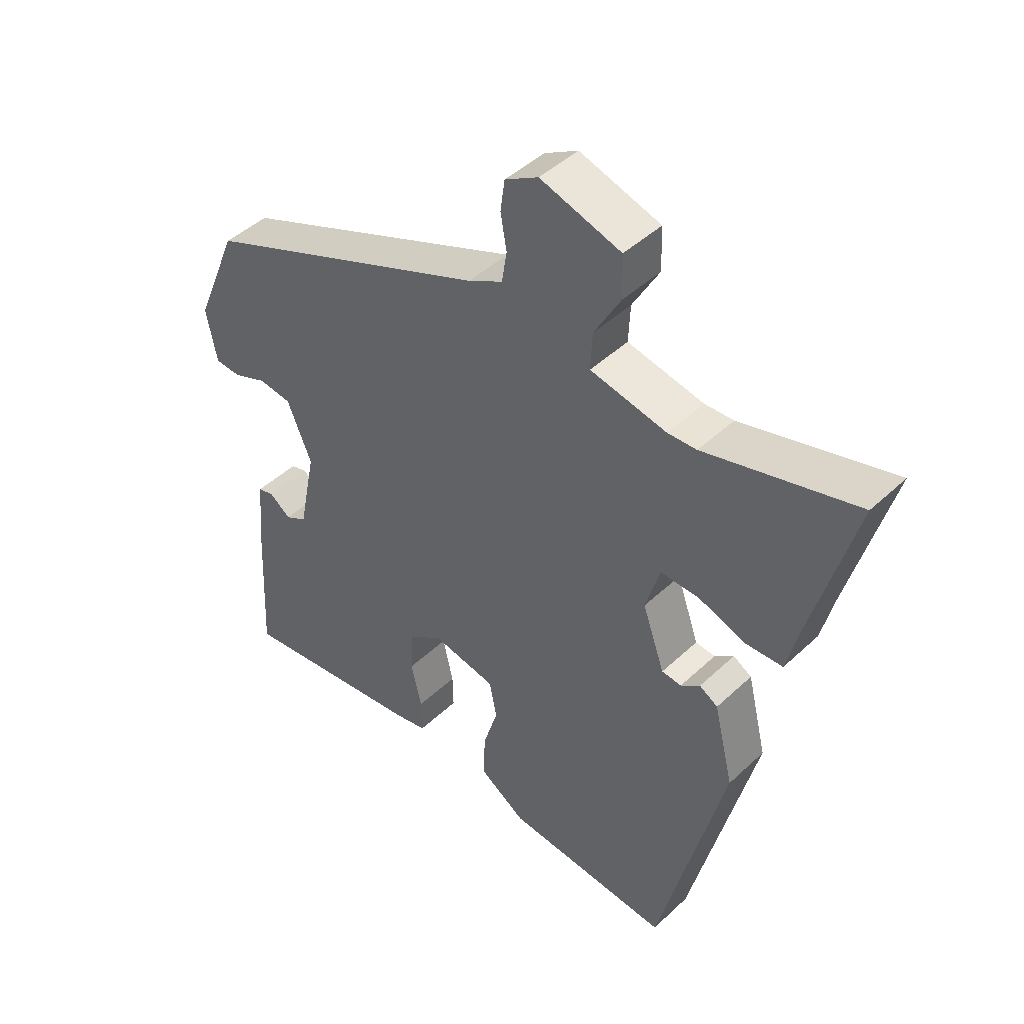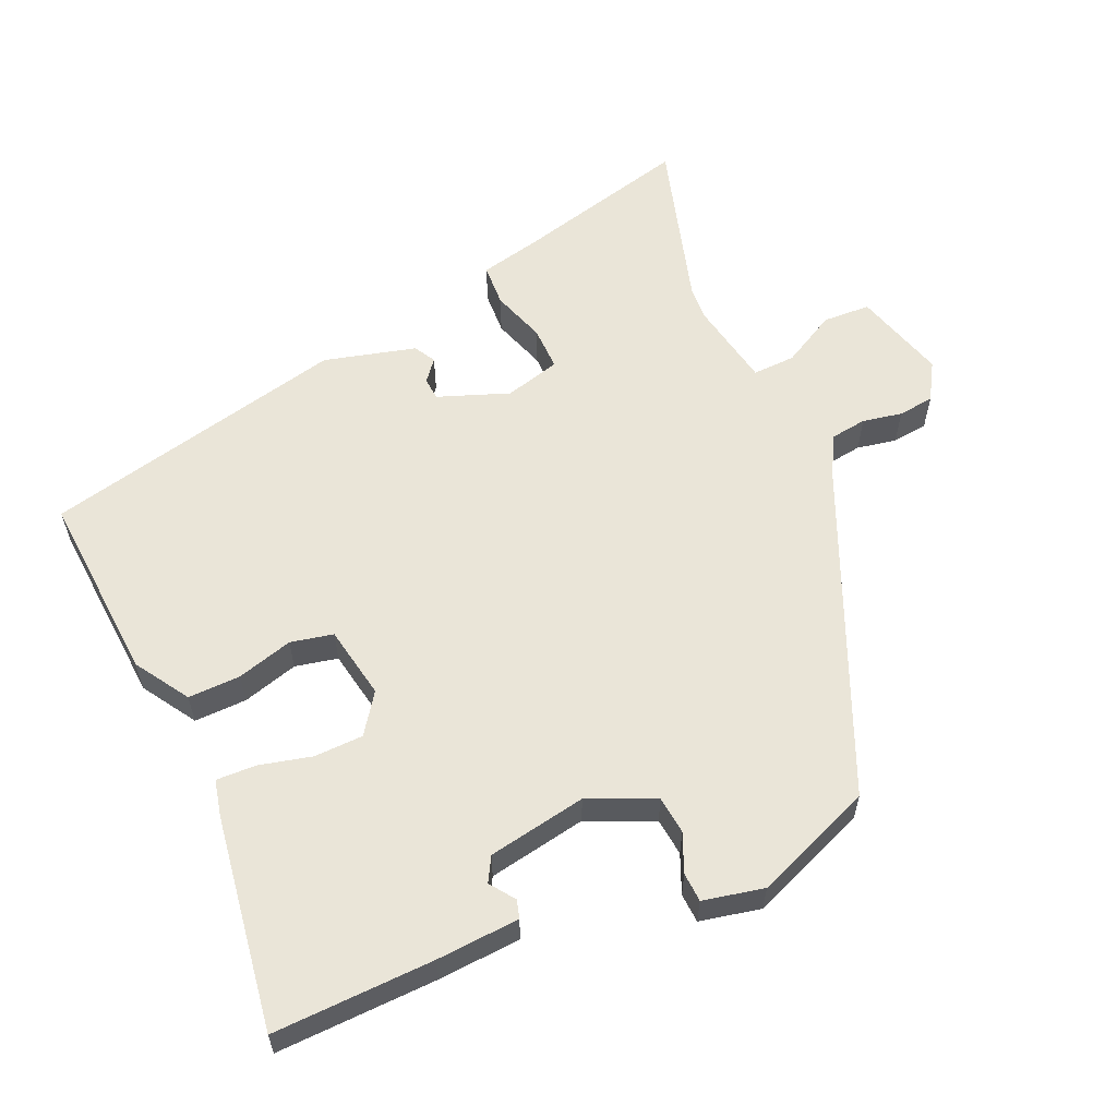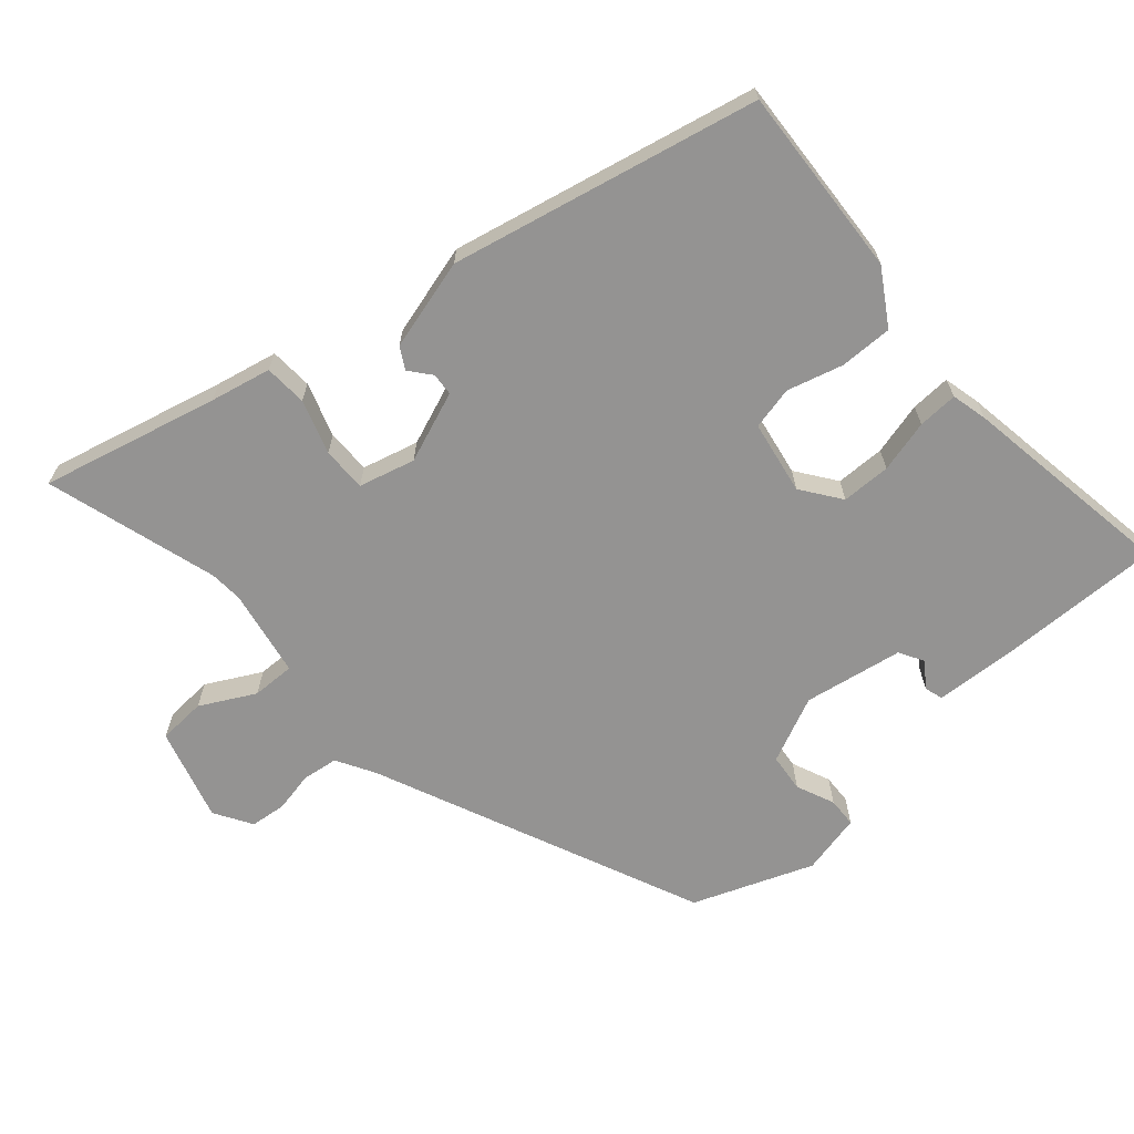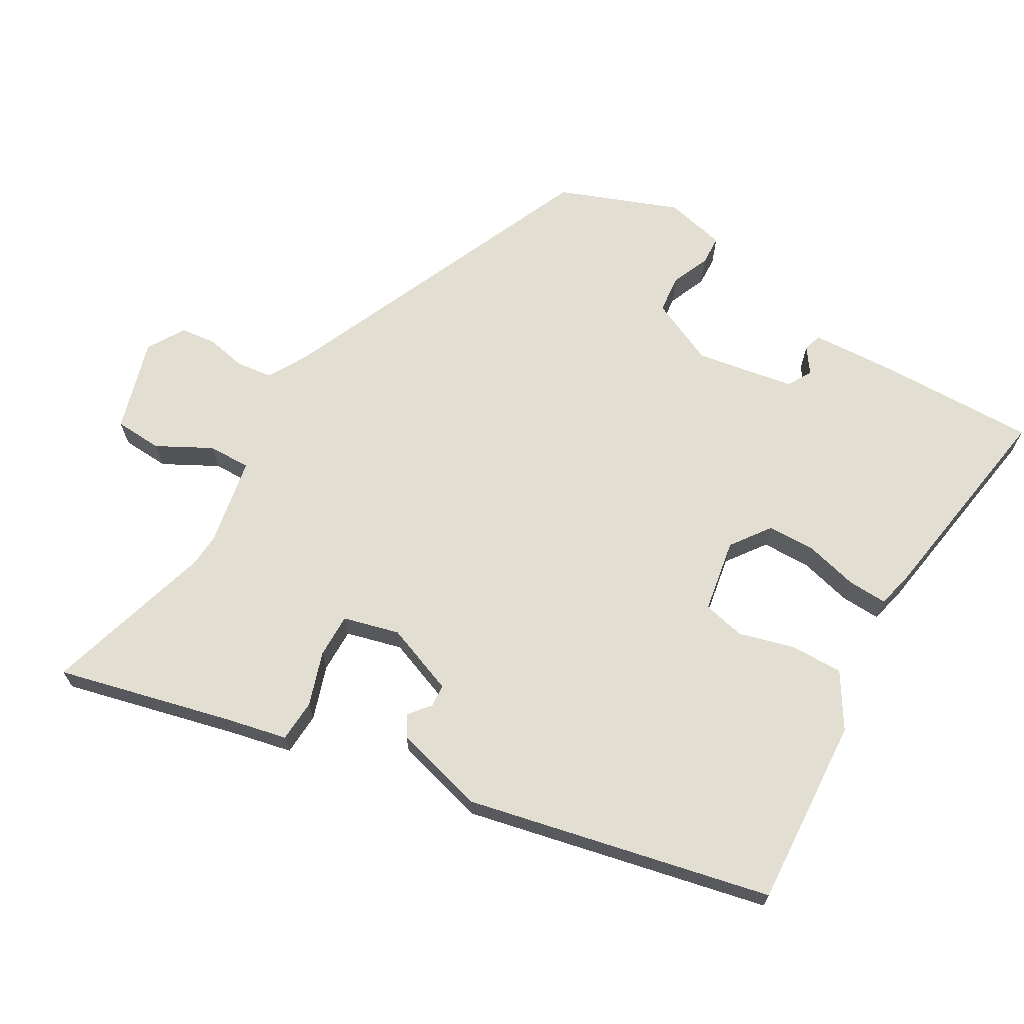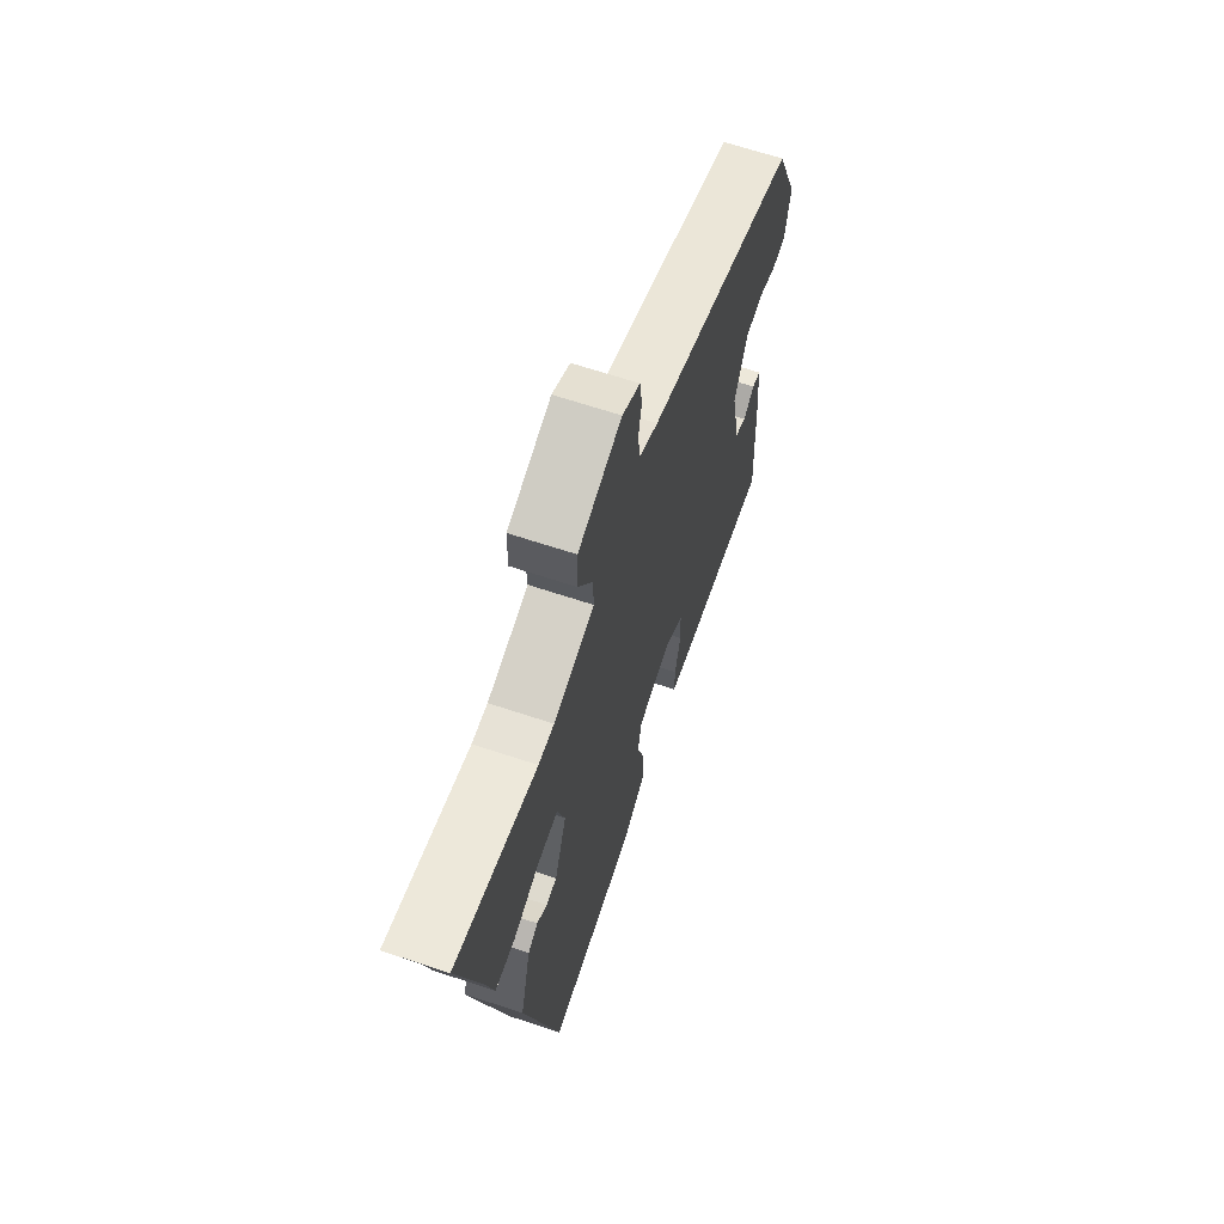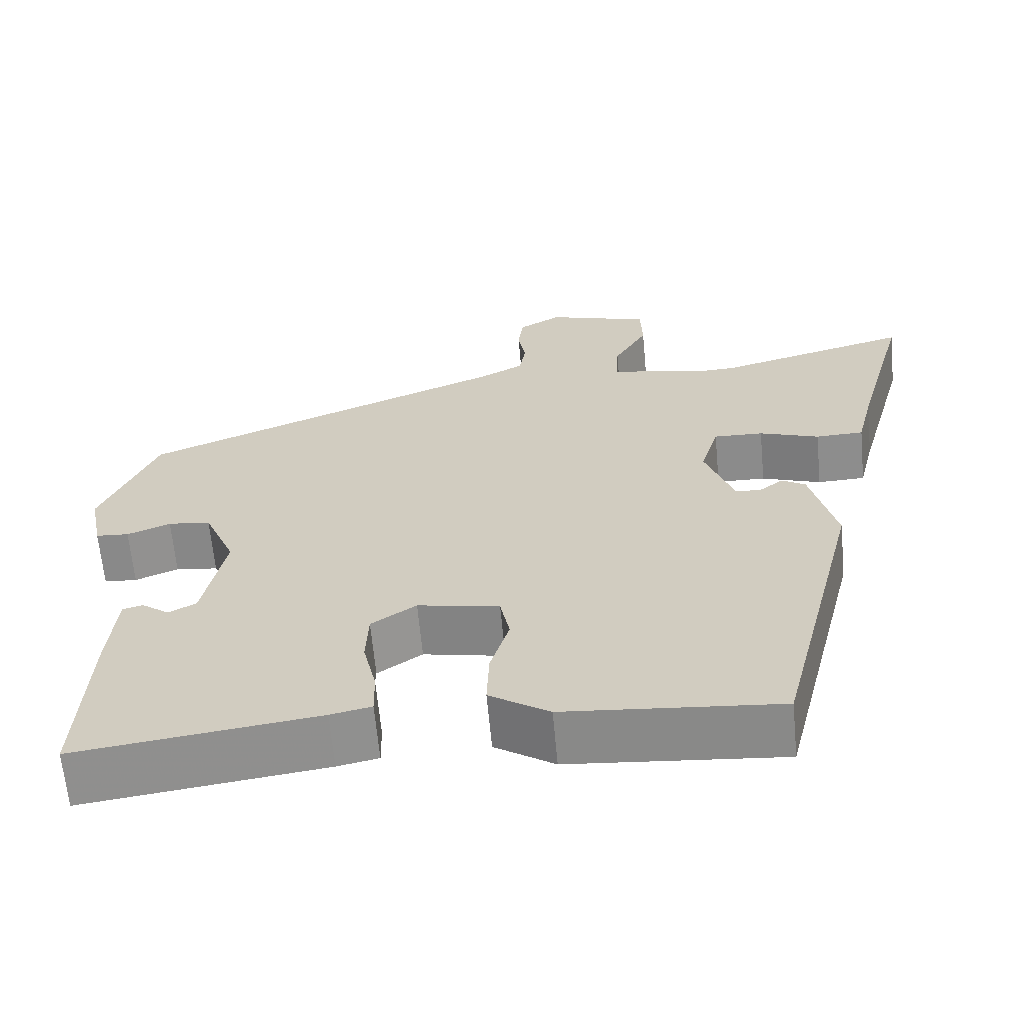
<metadata>
{"format":"obj","ext":"obj","renderer":"f3d","projection":"perspective","resolution":1024,"background":"white","views":[{"elev":45.1,"azim":42.8,"up":"+Z"},{"elev":59.2,"azim":-112.8,"up":"+Y"},{"elev":-66.8,"azim":132.7,"up":"+Y"},{"elev":67.9,"azim":121.7,"up":"+Y"},{"elev":65.7,"azim":108.5,"up":"+Z"},{"elev":-64.2,"azim":5.3,"up":"+Z"}]}
</metadata>
<code>
v 0.354 0.07 -0.52
v 0.083 0.07 -0.496
v 0.007 0.07 -0.446
v 0.01 0.07 -0.371
v 0.034 0.07 -0.292
v 0.022 0.07 -0.231
v -0.082 0.07 -0.21
v -0.139 0.07 -0.249
v -0.142 0.07 -0.319
v -0.125 0.07 -0.394
v -0.124 0.07 -0.451
v -0.176 0.07 -0.462
v -0.482 0.07 -0.502
v -0.471 0.07 -0.273
v -0.461 0.07 -0.155
v -0.435 0.07 -0.148
v -0.4 0.07 -0.174
v -0.365 0.07 -0.155
v -0.337 0.07 -0.015
v -0.377 0.07 0.08
v -0.431 0.07 0.087
v -0.486 0.07 0.065
v -0.528 0.07 0.068
v -0.545 0.07 0.155
v -0.475 0.07 0.323
v -0.007 0.07 0.514
v 0.049 0.07 0.544
v 0.057 0.07 0.595
v 0.047 0.07 0.652
v 0.054 0.07 0.703
v 0.108 0.07 0.734
v 0.239 0.07 0.693
v 0.241 0.07 0.625
v 0.198 0.07 0.549
v 0.195 0.07 0.488
v 0.319 0.07 0.462
v 0.366 0.07 0.464
v 0.612 0.07 0.53
v 0.544 0.07 0.281
v 0.523 0.07 0.195
v 0.462 0.07 0.193
v 0.386 0.07 0.22
v 0.323 0.07 0.222
v 0.3 0.07 0.143
v 0.336 0.07 0.041
v 0.368 0.07 0.038
v 0.399 0.07 0.062
v 0.429 0.07 0.044
v 0.461 0.07 -0.087
v 0.354 0 -0.52
v 0.083 0 -0.496
v 0.007 0 -0.446
v 0.01 0 -0.371
v 0.034 0 -0.292
v 0.022 0 -0.231
v -0.082 0 -0.21
v -0.139 0 -0.249
v -0.142 0 -0.319
v -0.125 0 -0.394
v -0.124 0 -0.451
v -0.176 0 -0.462
v -0.482 0 -0.502
v -0.471 0 -0.273
v -0.461 0 -0.155
v -0.435 0 -0.148
v -0.4 0 -0.174
v -0.365 0 -0.155
v -0.337 0 -0.015
v -0.377 0 0.08
v -0.431 0 0.087
v -0.486 0 0.065
v -0.528 0 0.068
v -0.545 0 0.155
v -0.475 0 0.323
v -0.007 0 0.514
v 0.049 0 0.544
v 0.057 0 0.595
v 0.047 0 0.652
v 0.054 0 0.703
v 0.108 0 0.734
v 0.239 0 0.693
v 0.241 0 0.625
v 0.198 0 0.549
v 0.195 0 0.488
v 0.319 0 0.462
v 0.366 0 0.464
v 0.612 0 0.53
v 0.544 0 0.281
v 0.523 0 0.195
v 0.462 0 0.193
v 0.386 0 0.22
v 0.323 0 0.222
v 0.3 0 0.143
v 0.336 0 0.041
v 0.368 0 0.038
v 0.399 0 0.062
v 0.429 0 0.044
v 0.461 0 -0.087
f 46 47 48 49
f 45 46 49 1
f 44 45 1 2
f 43 44 2 3
f 39 40 41 42
f 37 38 39 42
f 36 37 42 43
f 35 36 43 3
f 31 32 33 34
f 28 29 30 31
f 27 28 31 34
f 26 27 34 35
f 21 22 23 24
f 20 21 24 25
f 19 20 25 26
f 14 15 16 17
f 14 17 18
f 13 14 18
f 12 13 18
f 9 10 11 12
f 8 9 12 18
f 7 8 18 19
f 3 4 5
f 35 3 5
f 35 5 6
f 19 26 35
f 6 7 19 35
f 98 97 96 95
f 50 98 95 94
f 51 50 94 93
f 52 51 93 92
f 91 90 89 88
f 91 88 87 86
f 92 91 86 85
f 52 92 85 84
f 83 82 81 80
f 80 79 78 77
f 83 80 77 76
f 84 83 76 75
f 73 72 71 70
f 74 73 70 69
f 75 74 69 68
f 66 65 64 63
f 67 66 63
f 67 63 62
f 67 62 61
f 61 60 59 58
f 67 61 58 57
f 68 67 57 56
f 54 53 52
f 54 52 84
f 55 54 84
f 84 75 68
f 84 68 56 55
f 1 50 51 2
f 2 51 52 3
f 3 52 53 4
f 4 53 54 5
f 5 54 55 6
f 6 55 56 7
f 7 56 57 8
f 8 57 58 9
f 9 58 59 10
f 10 59 60 11
f 11 60 61 12
f 12 61 62 13
f 13 62 63 14
f 14 63 64 15
f 15 64 65 16
f 16 65 66 17
f 17 66 67 18
f 18 67 68 19
f 19 68 69 20
f 20 69 70 21
f 21 70 71 22
f 22 71 72 23
f 23 72 73 24
f 24 73 74 25
f 25 74 75 26
f 26 75 76 27
f 27 76 77 28
f 28 77 78 29
f 29 78 79 30
f 30 79 80 31
f 31 80 81 32
f 32 81 82 33
f 33 82 83 34
f 34 83 84 35
f 35 84 85 36
f 36 85 86 37
f 37 86 87 38
f 38 87 88 39
f 39 88 89 40
f 40 89 90 41
f 41 90 91 42
f 42 91 92 43
f 43 92 93 44
f 44 93 94 45
f 45 94 95 46
f 46 95 96 47
f 47 96 97 48
f 48 97 98 49
f 49 98 50 1

</code>
